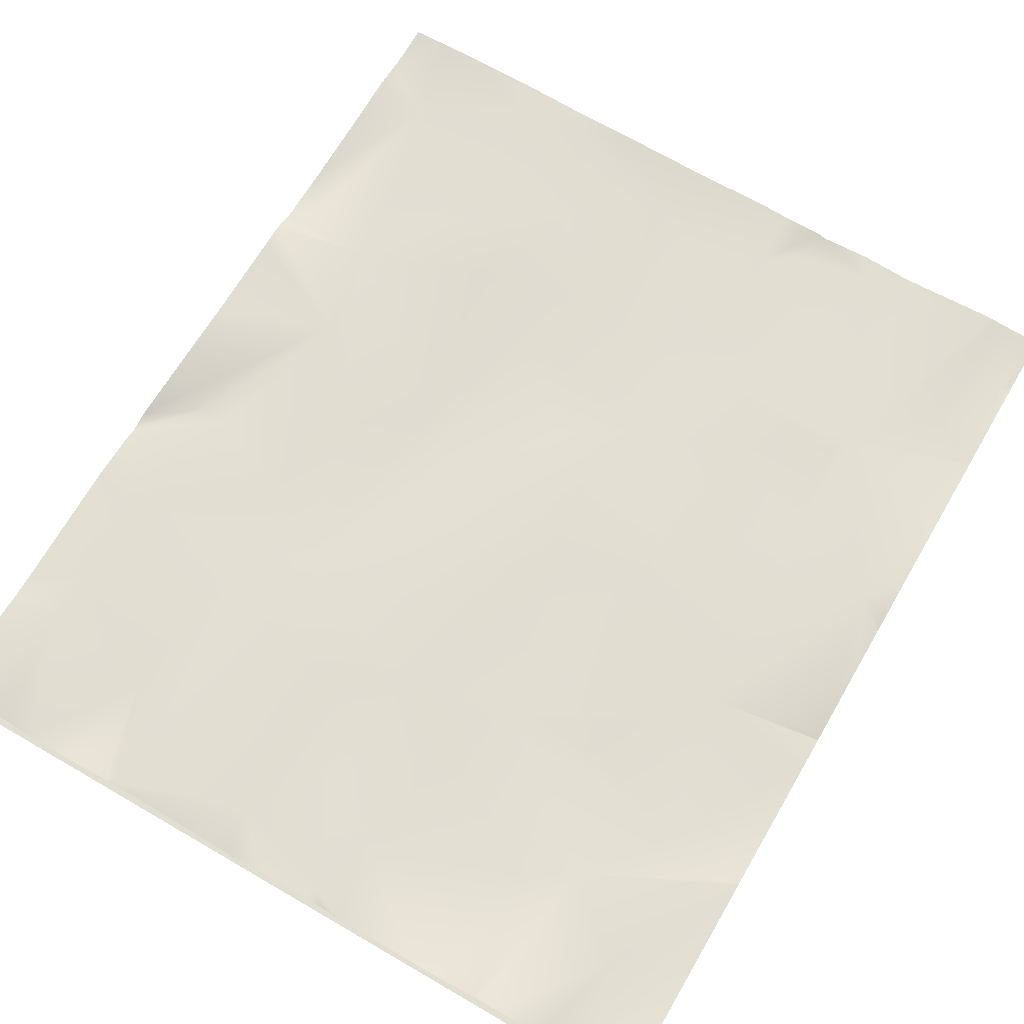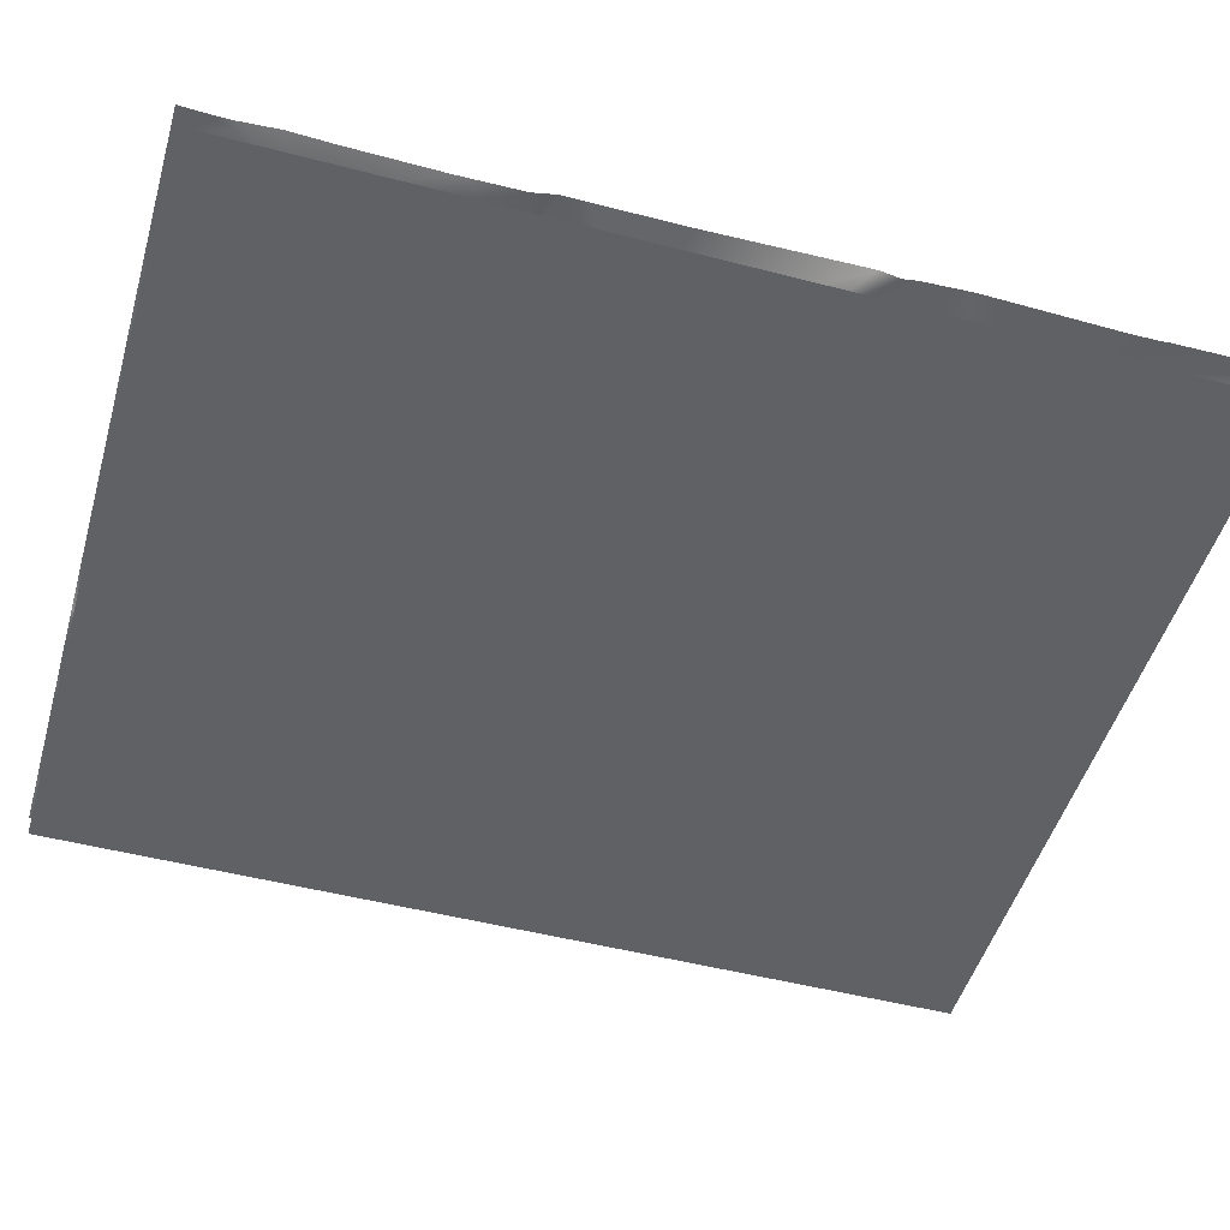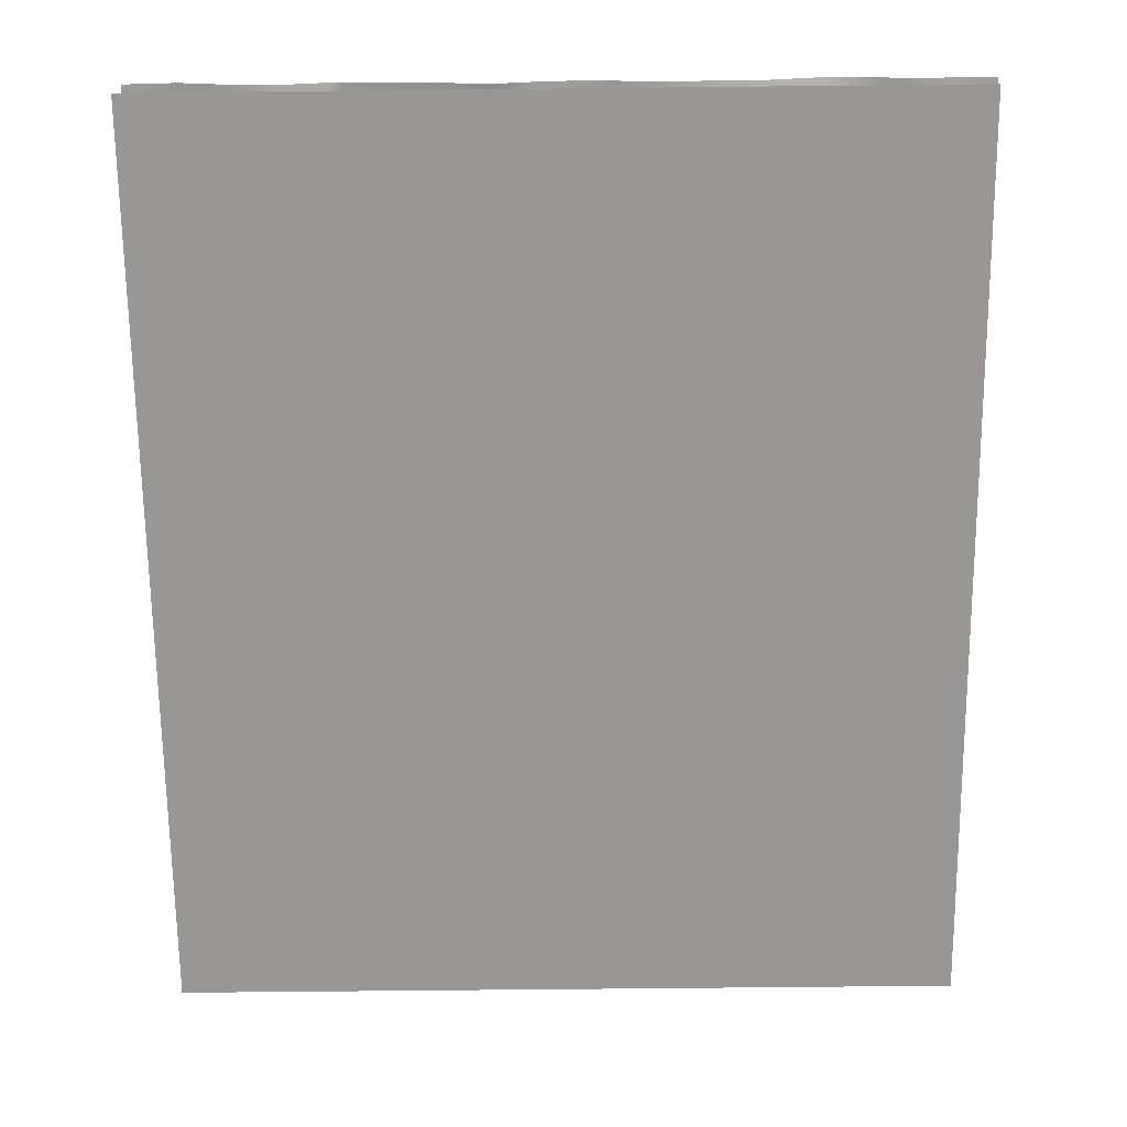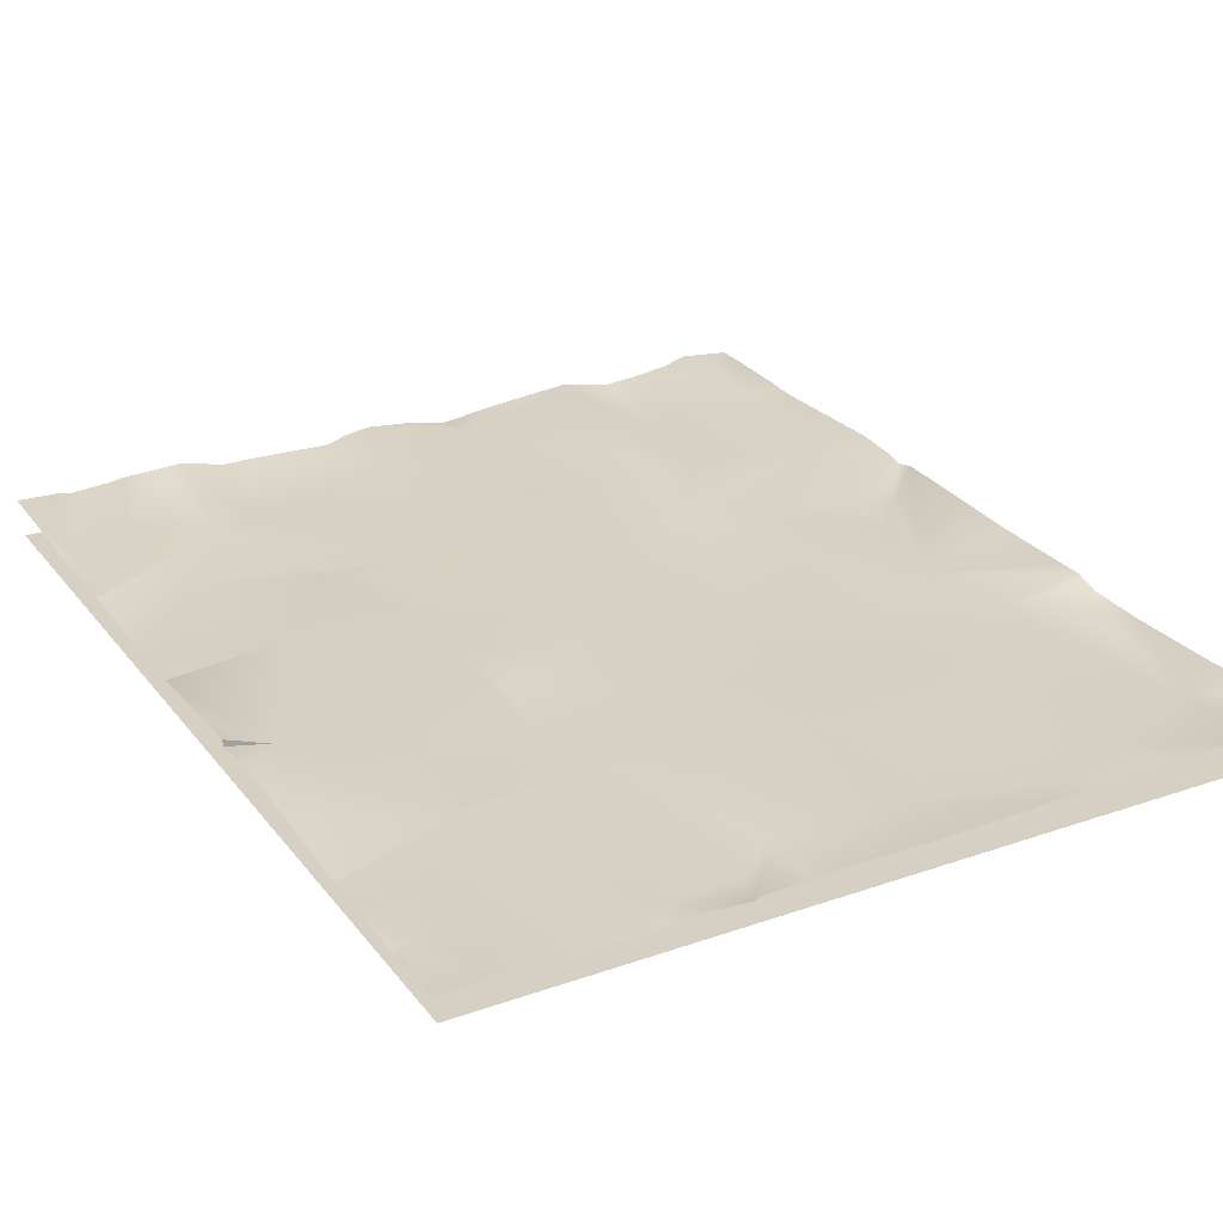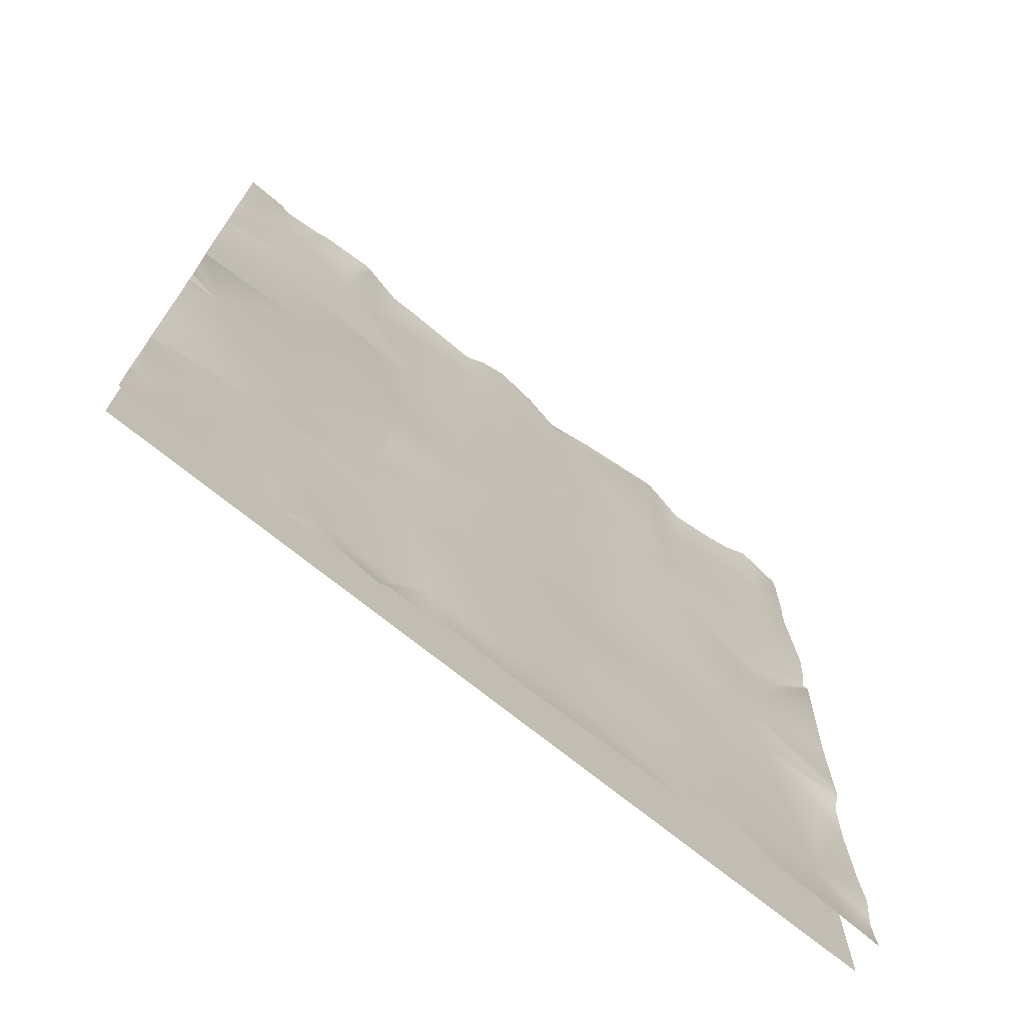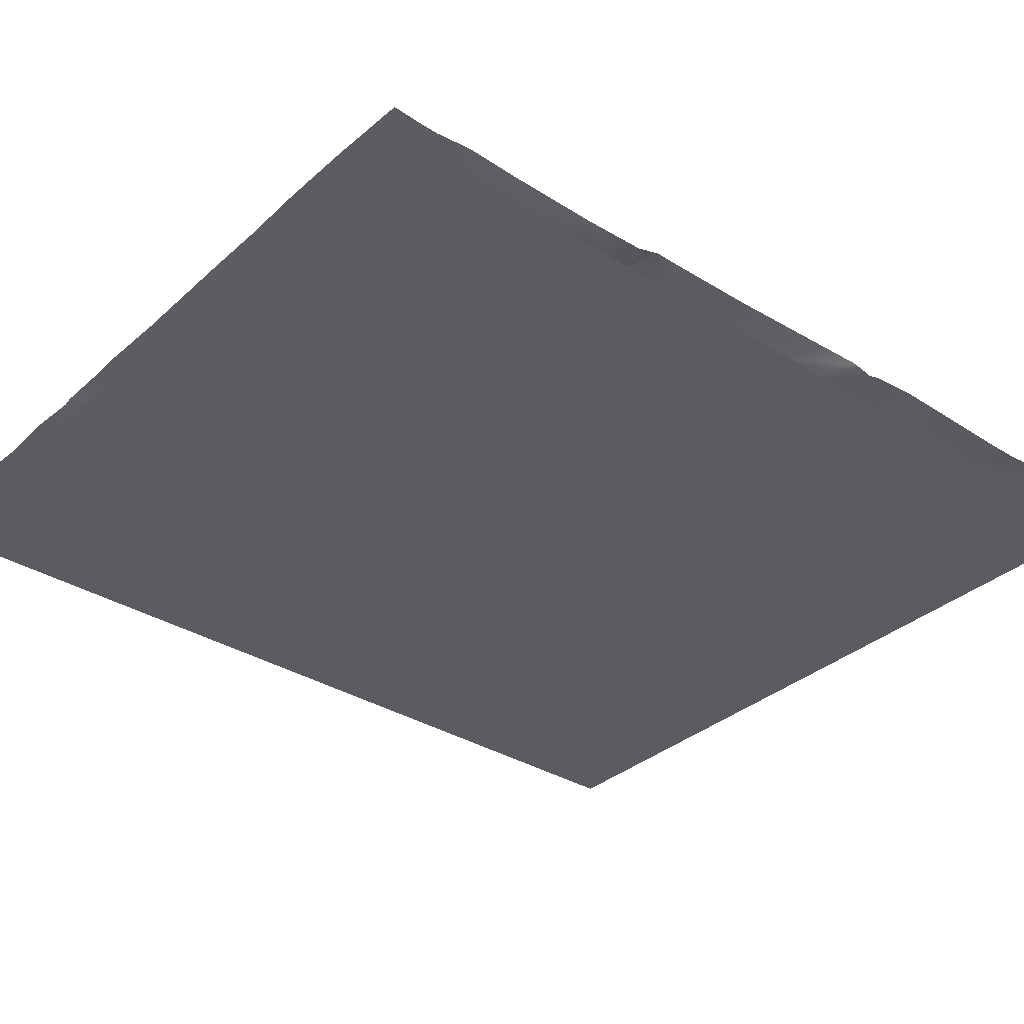
<metadata>
{"format":"obj","ext":"obj","renderer":"f3d","projection":"perspective","resolution":1024,"background":"white","views":[{"elev":68.0,"azim":30.2,"up":"+Y"},{"elev":-49.3,"azim":-106.1,"up":"+Y"},{"elev":-68.3,"azim":0.6,"up":"+Y"},{"elev":26.4,"azim":151.1,"up":"+Y"},{"elev":-72.8,"azim":141.2,"up":"+Z"},{"elev":-33.9,"azim":-130.2,"up":"+Y"}]}
</metadata>
<code>
g Object.005_Object.011
v 0.09144 -0.001572 0.04844
v 0.1434 -0.001134 0.03146
v 0.105 -0.003668 0.03708
v 0.2294 -0.003203 0.05296
v 0.2095 -0.002629 0.08252
v 0.1791 -0.000557 0.1165
v -0.1291 -0.000105 0.04274
v 0.03399 -0.002555 0.05022
v -0.02636 0.000311 0.03082
v -0.01031 0.001145 0.07983
v -0.01138 -0.001654 0.2113
v 0.0106 -0.002814 0.1514
v -0.03077 0.001555 0.1314
v 0.1289 -0.000871 0.151
v 0.1133 0.000242 0.1224
v 0.08466 -0.000124 0.1661
v 0.05076 -0.000252 0.1859
v 0.07154 0.003678 0.2123
v 0.03063 -0.000696 0.1128
v 0.07545 -0.002247 0.1215
v 0.171 -0.00212 0.1255
v -0.05955 0.002248 0.03825
v -0.05505 0.00167 0.1088
v -0.08742 0.003521 0.1519
v -0.04655 0.002281 0.2394
v -0.07948 0.002796 0.1957
v 0.1314 -0.003075 0.08737
v 0.05592 -0.001284 0.05984
v 0.03692 0.00146 0.2386
v 0.1198 -0.000897 0.1969
v 0.006884 -0.002288 0.2409
v 0.1762 -0.001145 0.1714
v 0.06717 0.006134 0.4443
v 0.0467 0.002365 0.3917
v 0.01891 0.002624 0.4287
v 0.02081 -0.000509 0.3517
v -0.04054 0.007313 0.448
v -0.02439 0.000677 0.3078
v 0.08529 0.000273 0.3565
v 0.05185 0.005098 0.3355
v 0.008638 0.002484 0.3226
v 0.07659 0.000116 0.2482
v -0.0317 0.005741 0.3455
v -0.08563 0.004753 0.2347
v -0.1118 0.007302 0.3263
v -0.0573 0.001608 0.2864
v -0.09799 0.002735 0.2676
v -0.05092 0.002305 0.3407
v -0.05828 0.002038 0.4025
v -0.1089 0.007703 0.3716
v 0.07637 0.001407 0.4138
v 0.1678 0.003492 0.377
v 0.1999 0.002871 0.4064
v 0.2297 0.001654 0.3886
v 0.2338 -0.000144 0.2636
v 0.1954 -0.000826 0.3397
v 0.1436 -8.3e-05 0.3902
v 0.2098 0.000632 0.4295
v 0.1816 0.000709 0.271
v 0.1013 -0.001357 0.3209
v 0.1426 0.00121 0.3226
v 0.12 0.000312 0.3021
v 0.114 -0.002346 0.247
v 0.1216 0.000776 0.2281
v 0.2192 0.004431 0.1886
v 0.2192 0.004431 0.1886
v -0.1233 -0.001021 0.1423
v -0.11 0.009925 0.3918
v -0.1063 -0.001147 0.06195
v -0.1099 0.000765 0.2654
v 0.03218 -0.001974 0.4677
v 0.03218 -0.001974 0.4677
v 0.2139 0.003798 0.4497
v 0.2097 0.002675 0.4497
v 0.1899 0.004135 0.4497
v 0.1584 0.006362 0.4497
v 0.166 0.005987 0.4497
v 0.1853 0.005005 0.4497
v 0.1547 0.005696 0.4497
v 0.1356 0.001482 0.4497
v 0.1229 0.001655 0.4497
v 0.08392 0.000868 0.4497
v 0.07478 0.003904 0.4497
v 0.06313 0.005473 0.4497
v 0.04164 0.003529 0.4497
v 0.02354 -7.2e-05 0.4497
v 0.000144 0.003236 0.4497
v -0.03661 0.006831 0.4497
v -0.04159 0.007133 0.4497
v -0.04456 0.00659 0.4497
v -0.06513 0.002557 0.4497
v -0.09895 0.006284 0.4497
v -0.08637 0.004458 0.4497
v -0.1088 0.009342 0.4497
v 0.2186 -0.001382 0.02056
v 0.212 -0.000885 0.02056
v 0.2075 -0.000413 0.02056
v 0.1608 -0.003259 0.02056
v 0.1527 -0.0025 0.02056
v 0.08986 -0.001386 0.02056
v 0.11 -0.001684 0.02056
v 0.1135 -0.002883 0.02056
v 0.1377 -0.00134 0.02056
v 0.08057 -0.000776 0.02056
v 0.04179 -0.000892 0.02056
v -0.009704 0.000506 0.02056
v 0.07459 -0.000384 0.02056
v -0.1237 0.001536 0.02056
v -0.1177 0.001619 0.02056
v -0.09677 0.002331 0.02056
v -0.02379 0.000579 0.02056
v -0.06419 0.002178 0.02056
v -0.03662 0.000681 0.02056
v -0.1329 0.007095 0.4497
v -0.1329 0.007232 0.4383
v -0.1329 0.006525 0.402
v -0.1329 0.005915 0.397
v -0.1329 0.005863 0.3835
v -0.1329 0.00782 0.3232
v -0.1329 0.006769 0.285
v -0.1329 0.00472 0.294
v -0.1329 0.004325 0.213
v -0.1329 0.006228 0.3004
v -0.1329 0.004158 0.1727
v -0.1329 0.004305 0.1614
v -0.1329 0.003206 0.1577
v -0.1329 0.000962 0.1503
v -0.1329 0.00024 0.1219
v -0.1329 0.000995 0.07995
v -0.1329 0.002034 0.05965
v -0.1329 0.000725 0.04619
v -0.1329 0.000135 0.04167
v -0.1329 0.001106 0.02056
v -0.1329 0.000409 0.03168
v 0.2341 0.004264 0.4497
v 0.2341 0.003041 0.4199
v 0.2341 0.001629 0.3954
v 0.2341 0.001258 0.3421
v 0.2341 -0.000529 0.2861
v 0.2341 -0.000426 0.2806
v 0.2341 0.001248 0.3896
v 0.2341 0.001392 0.3519
v 0.2341 0.001374 0.3443
v 0.2341 0.00136 0.3428
v 0.2341 0.002631 0.2226
v 0.2341 0.001883 0.2015
v 0.2341 0.001033 0.2013
v 0.2341 0.001033 0.2013
v 0.2341 0.001632 0.1944
v 0.2341 -0.000169 0.2648
v 0.2341 -0.000133 0.2637
v 0.2341 0.000753 0.2609
v 0.2341 -0.00014 0.2635
v 0.2341 -0.001774 0.09799
v 0.2341 -0.001786 0.09828
v 0.2341 -0.001731 0.09918
v 0.2341 0.003647 0.202
v 0.2341 0.003647 0.202
v 0.2341 0.003288 0.1753
v 0.2341 0.000952 0.1388
v 0.2341 -0.001286 0.1066
v 0.2341 -0.001028 0.08055
v 0.2341 -0.002702 0.05547
v 0.2341 -0.003196 0.05234
v 0.2341 -0.003011 0.04829
v 0.2341 -0.002505 0.02907
v 0.2341 -0.00217 0.02056
v 0.09199 -0.01333 0.4499
v 0.005711 -0.01334 0.02187
v 0.2322 -0.01334 0.2298
v 0.2322 -0.01334 0.02187
v 0.2322 -0.01333 0.4499
v -0.1335 -0.01334 0.2387
v -0.1335 -0.01333 0.4499
v -0.1335 -0.01334 0.02187
f 2 103 102 3
f 5 4 95 96
f 6 161 156 155 5
f 6 97 98
f 4 163 164
f 8 9 10
f 11 12 13
f 14 15 16
f 17 18 16
f 13 12 19
f 20 16 15
f 21 6 15
f 8 105 106 9
f 20 15 1
f 22 23 10
f 13 23 24
f 25 24 26
f 27 3 15
f 28 20 1
f 1 107 105 8
f 24 25 11
f 1 15 3
f 13 19 10
f 16 12 17
f 17 29 18
f 24 11 13
f 14 16 30
f 9 106 111
f 17 31 29
f 16 18 30
f 21 14 32
f 12 16 19
f 6 27 15
f 28 1 8
f 21 15 14
f 1 3 102 101
f 28 19 20
f 28 8 19
f 27 6 2
f 17 12 31
f 10 9 22
f 12 11 31
f 16 20 19
f 13 10 23
f 10 19 8
f 3 27 2
f 33 34 35
f 34 36 35
f 35 37 88 87
f 25 38 11
f 34 39 40
f 41 36 40
f 36 34 40
f 42 29 41
f 43 37 35
f 44 25 26
f 45 38 46
f 25 44 46
f 11 38 31
f 44 47 46
f 48 37 43
f 37 48 49
f 29 38 41
f 31 38 29
f 49 48 50
f 36 41 43
f 35 87 86
f 51 39 34
f 43 35 36
f 45 48 38
f 38 25 46
f 38 43 41
f 46 47 45
f 43 38 48
f 52 53 143 144
f 54 141 142
f 54 137 141
f 55 150 151
f 52 144 138 56
f 57 80 79
f 54 58 74 73
f 58 75 74
f 54 53 58
f 53 78 75 58
f 53 77 78
f 52 76 77 53
f 52 57 79 76
f 56 139 140 59
f 53 54 142 143
f 52 56 60
f 56 61 60
f 60 62 42
f 63 42 62
f 64 30 18
f 41 40 42
f 61 56 59
f 51 57 39
f 60 61 62
f 63 61 64
f 64 32 14
f 42 18 29
f 64 59 32
f 60 57 52
f 64 18 42
f 30 64 14
f 63 64 42
f 40 60 42
f 64 61 59
f 39 60 40
f 59 140 150 55
f 62 61 63
f 57 60 39
f 65 148 149 159
f 32 6 21
f 65 6 32
f 32 59 65
f 6 65 160 161
f 65 59 152 145 157
f 33 83 82 51
f 51 82 81
f 33 35 85 84
f 33 51 34
f 68 94 92
f 68 92 93 49
f 68 49 50
f 68 116 115
f 48 45 50
f 49 91 90 37
f 23 22 69
f 26 24 125 124
f 69 67 24
f 24 67 127 126 125
f 24 23 69
f 69 7 131 130
f 69 130 129
f 69 129 128 67
f 47 44 70
f 68 50 117 116
f 45 119 118
f 26 70 44
f 70 26 120 121
f 84 83 33
f 81 80 57 51
f 73 135 136 54
f 90 89 37
f 93 91 49
f 86 85 35
f 89 88 37
f 100 104 107 1
f 96 97 6 5
f 109 108 7 69
f 99 103 2
f 112 110 22
f 110 109 69 22
f 101 100 1
f 111 113 9
f 98 99 2 6
f 108 133 134 7
f 113 112 22 9
f 121 123 47 70
f 123 119 45 47
f 124 122 26
f 128 127 67
f 115 114 94 68
f 134 132 7
f 132 131 7
f 118 117 50 45
f 122 120 26
f 166 167 95 4
f 151 153 55
f 162 163 4 5
f 159 160 65
f 155 154 162 5
f 164 165 4
f 158 146 147 66
f 138 139 56
f 136 137 54
f 165 166 4
f 153 152 59 55
f 172 170 171 169 175 173 174 168
l 72 71

</code>
